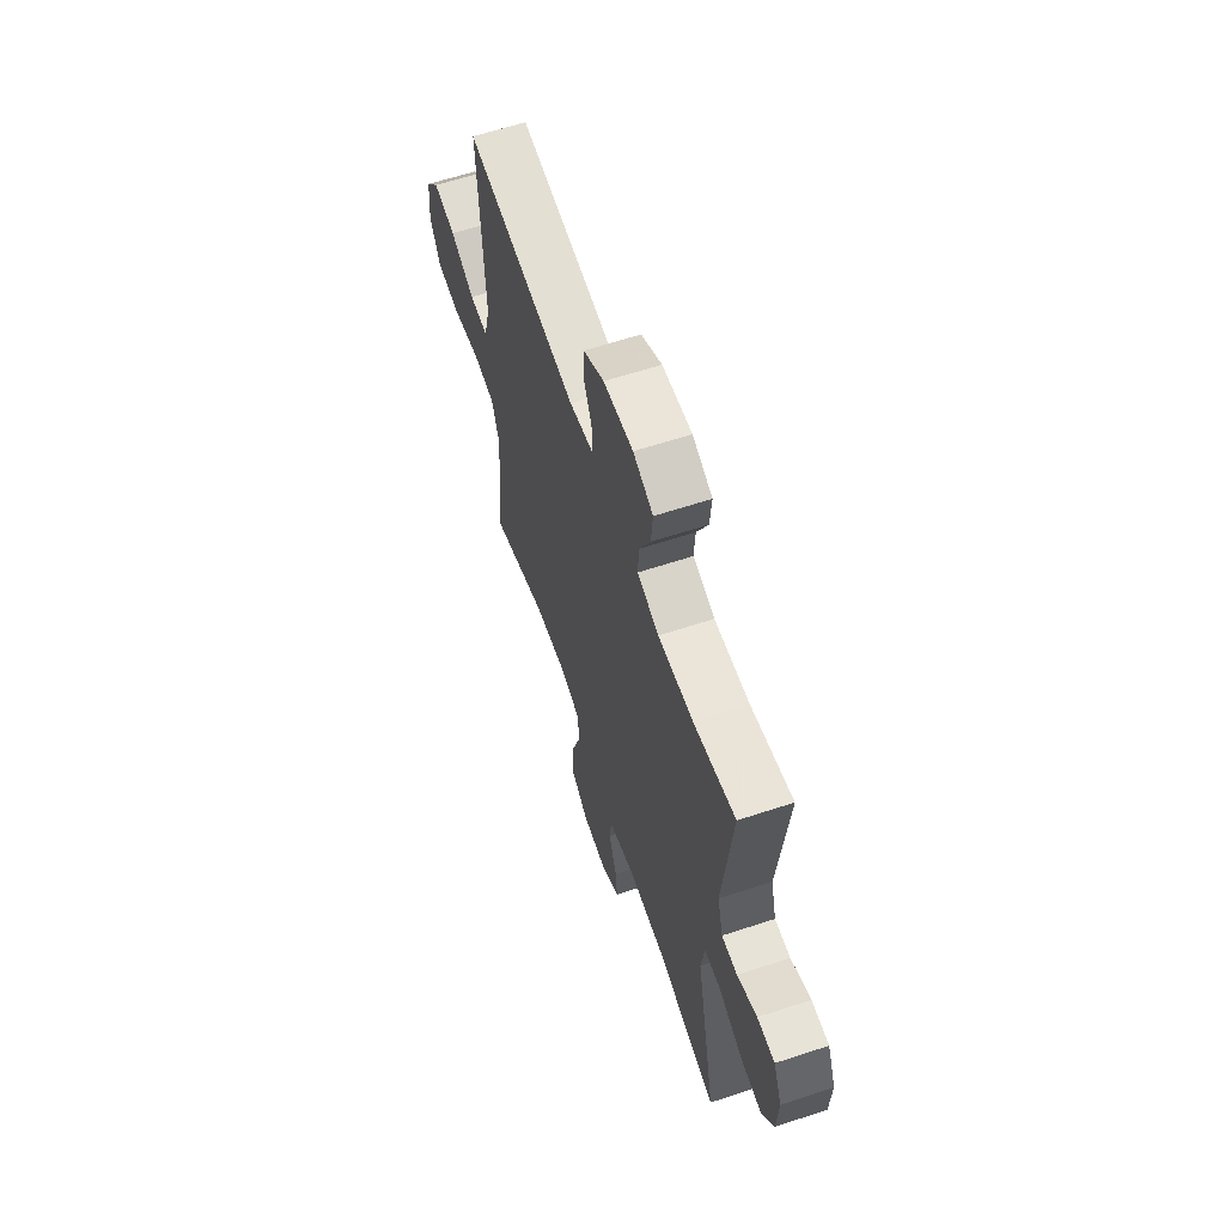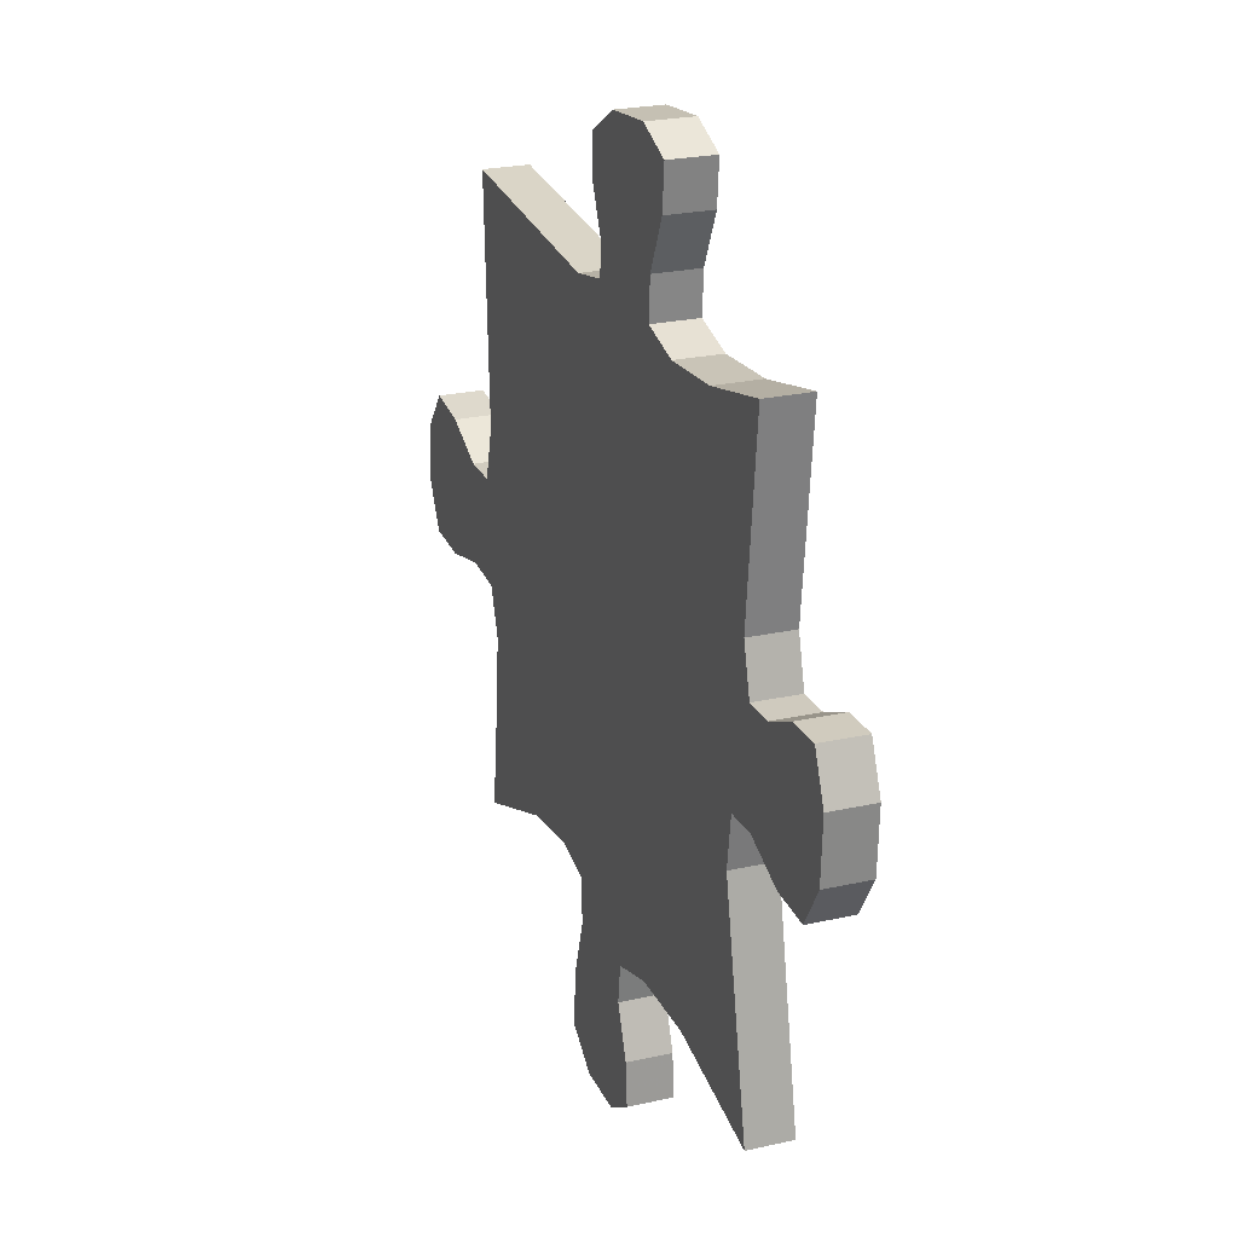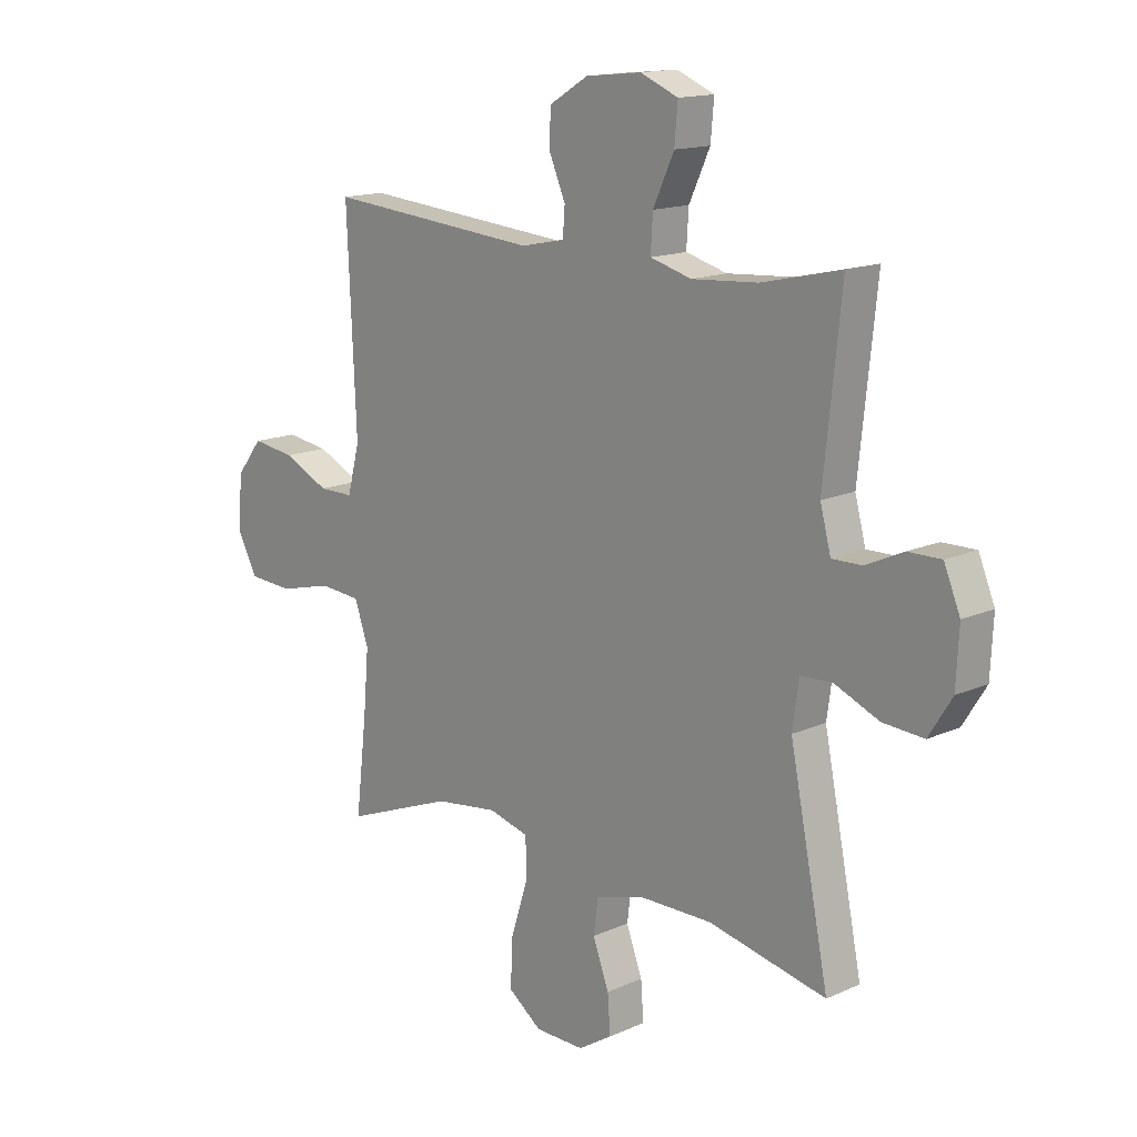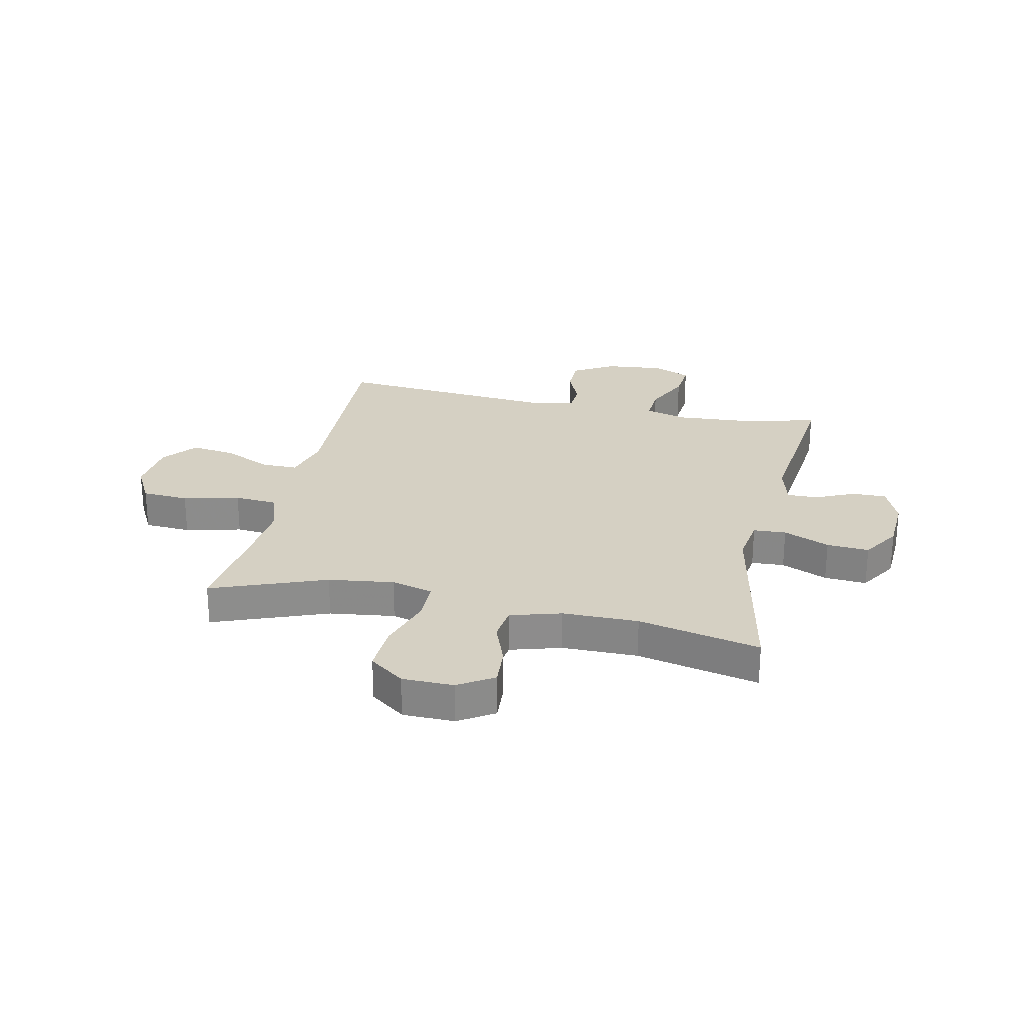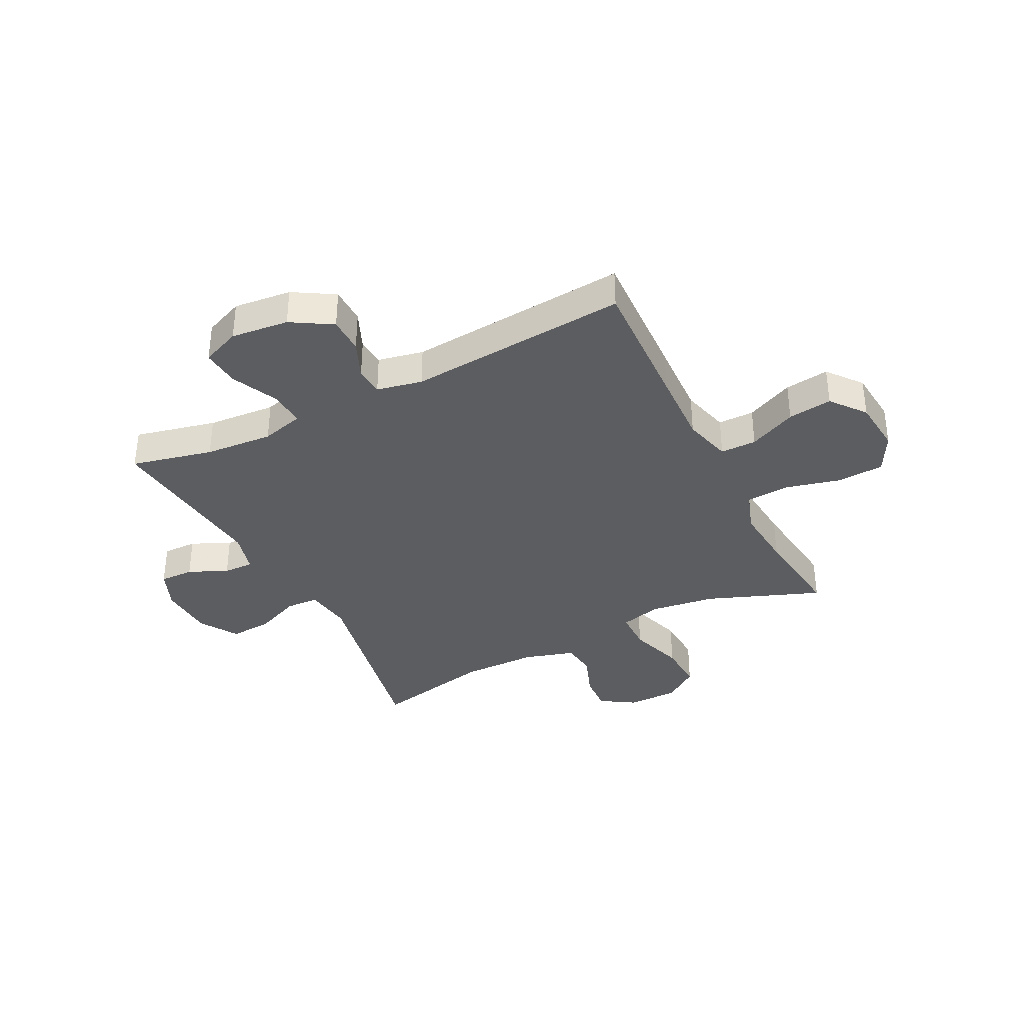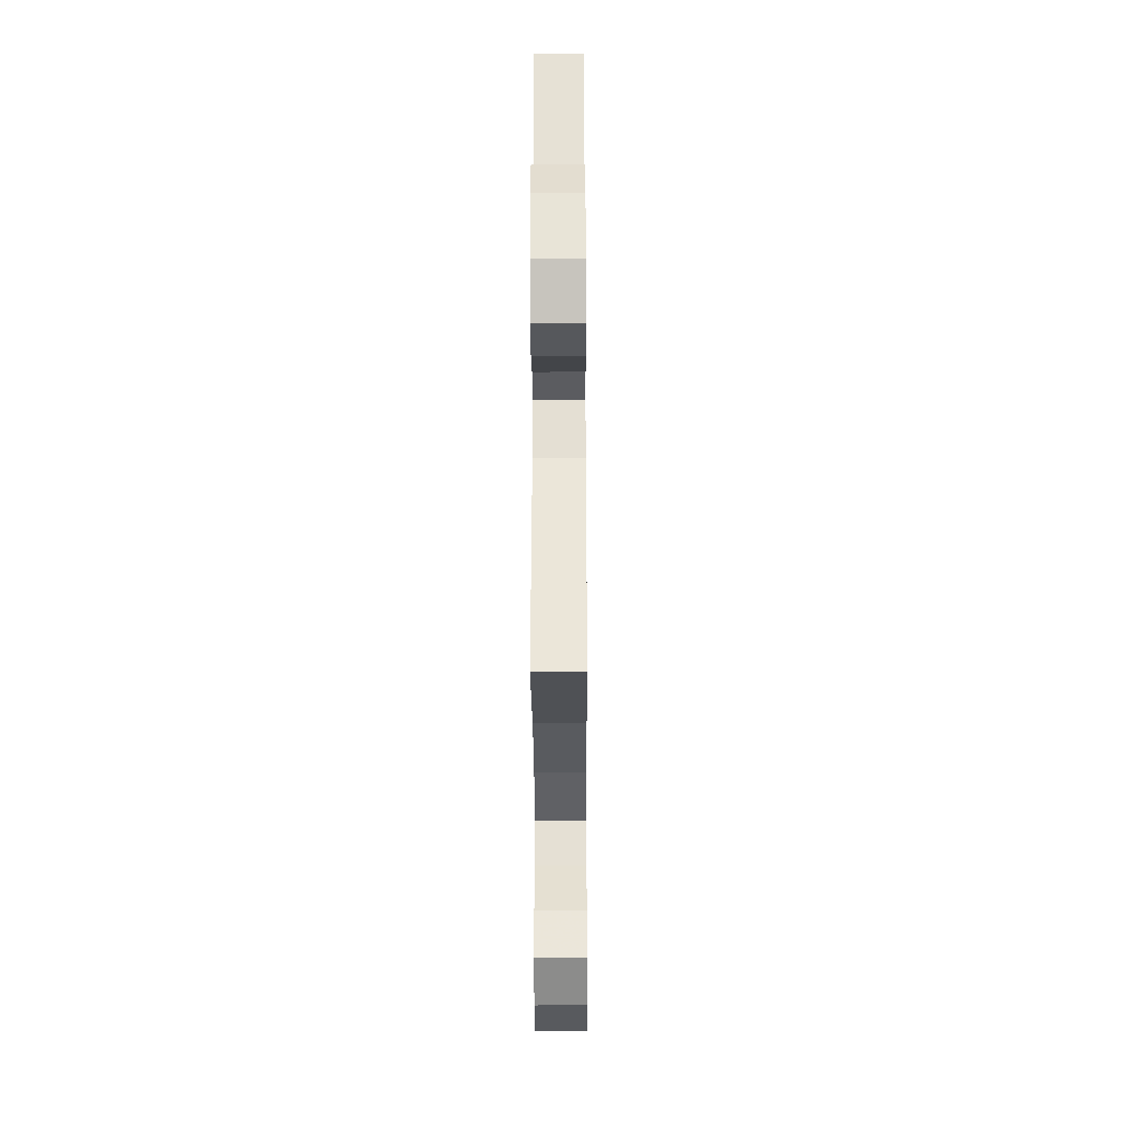
<metadata>
{"format":"obj","ext":"obj","renderer":"f3d","projection":"perspective","resolution":1024,"background":"white","views":[{"elev":62.4,"azim":-108.5,"up":"+Z"},{"elev":24.2,"azim":-110.4,"up":"+Z"},{"elev":14.9,"azim":-133.7,"up":"+Z"},{"elev":26.0,"azim":-167.6,"up":"+Y"},{"elev":-36.0,"azim":26.9,"up":"+Y"},{"elev":-31.7,"azim":-89.7,"up":"+Z"}]}
</metadata>
<code>
v -0.5 0.07 0.5
v -0.353 0.07 0.466
v -0.23 0.07 0.457
v -0.153 0.07 0.478
v -0.157 0.07 0.543
v -0.196 0.07 0.627
v -0.202 0.07 0.696
v -0.132 0.07 0.725
v -0.028 0.07 0.714
v 0.045 0.07 0.67
v 0.046 0.07 0.604
v 0.016 0.07 0.535
v 0.02 0.07 0.484
v 0.102 0.07 0.467
v 0.5 0.07 0.5
v 0.489 0.07 0.255
v 0.483 0.07 0.119
v 0.506 0.07 0.032
v 0.571 0.07 0.032
v 0.657 0.07 0.072
v 0.737 0.07 0.083
v 0.786 0.07 0.021
v 0.795 0.07 -0.077
v 0.757 0.07 -0.148
v 0.673 0.07 -0.153
v 0.572 0.07 -0.128
v 0.495 0.07 -0.134
v 0.469 0.07 -0.209
v 0.479 0.07 -0.324
v 0.5 0.07 -0.5
v 0.295 0.07 -0.421
v 0.177 0.07 -0.405
v 0.102 0.07 -0.425
v 0.101 0.07 -0.499
v 0.133 0.07 -0.599
v 0.137 0.07 -0.687
v 0.074 0.07 -0.733
v -0.018 0.07 -0.734
v -0.081 0.07 -0.694
v -0.076 0.07 -0.624
v -0.046 0.07 -0.544
v -0.054 0.07 -0.481
v -0.145 0.07 -0.454
v -0.281 0.07 -0.453
v -0.5 0.07 -0.5
v -0.427 0.07 -0.138
v -0.439 0.07 -0.053
v -0.498 0.07 -0.05
v -0.581 0.07 -0.085
v -0.657 0.07 -0.09
v -0.7 0.07 -0.021
v -0.705 0.07 0.08
v -0.675 0.07 0.152
v -0.613 0.07 0.151
v -0.543 0.07 0.119
v -0.488 0.07 0.118
v -0.468 0.07 0.193
v -0.5 0 0.5
v -0.353 0 0.466
v -0.23 0 0.457
v -0.153 0 0.478
v -0.157 0 0.543
v -0.196 0 0.627
v -0.202 0 0.696
v -0.132 0 0.725
v -0.028 0 0.714
v 0.045 0 0.67
v 0.046 0 0.604
v 0.016 0 0.535
v 0.02 0 0.484
v 0.102 0 0.467
v 0.5 0 0.5
v 0.489 0 0.255
v 0.483 0 0.119
v 0.506 0 0.032
v 0.571 0 0.032
v 0.657 0 0.072
v 0.737 0 0.083
v 0.786 0 0.021
v 0.795 0 -0.077
v 0.757 0 -0.148
v 0.673 0 -0.153
v 0.572 0 -0.128
v 0.495 0 -0.134
v 0.469 0 -0.209
v 0.479 0 -0.324
v 0.5 0 -0.5
v 0.295 0 -0.421
v 0.177 0 -0.405
v 0.102 0 -0.425
v 0.101 0 -0.499
v 0.133 0 -0.599
v 0.137 0 -0.687
v 0.074 0 -0.733
v -0.018 0 -0.734
v -0.081 0 -0.694
v -0.076 0 -0.624
v -0.046 0 -0.544
v -0.054 0 -0.481
v -0.145 0 -0.454
v -0.281 0 -0.453
v -0.5 0 -0.5
v -0.427 0 -0.138
v -0.439 0 -0.053
v -0.498 0 -0.05
v -0.581 0 -0.085
v -0.657 0 -0.09
v -0.7 0 -0.021
v -0.705 0 0.08
v -0.675 0 0.152
v -0.613 0 0.151
v -0.543 0 0.119
v -0.488 0 0.118
v -0.468 0 0.193
f 53 54 55
f 52 53 55
f 51 52 55
f 50 51 55
f 49 50 55
f 48 49 55
f 47 48 55 56
f 44 45 46
f 43 44 46 47
f 47 56 57
f 43 47 57
f 42 43 57
f 39 40 41
f 38 39 41
f 37 38 41
f 36 37 41
f 35 36 41
f 34 35 41
f 33 34 41 42
f 29 30 31
f 28 29 31 32
f 27 28 32 33
f 24 25 26
f 23 24 26
f 22 23 26
f 21 22 26
f 20 21 26
f 19 20 26
f 18 19 26 27
f 57 1 2
f 42 57 2
f 33 42 2
f 27 33 2
f 18 27 2
f 17 18 2
f 10 11 12
f 9 10 12
f 8 9 12
f 7 8 12
f 6 7 12
f 5 6 12
f 4 5 12 13
f 3 4 13 14
f 16 17 2 3
f 14 15 16
f 3 14 16
f 112 111 110
f 112 110 109
f 112 109 108
f 112 108 107
f 112 107 106
f 112 106 105
f 113 112 105 104
f 103 102 101
f 104 103 101 100
f 114 113 104
f 114 104 100
f 114 100 99
f 98 97 96
f 98 96 95
f 98 95 94
f 98 94 93
f 98 93 92
f 98 92 91
f 99 98 91 90
f 88 87 86
f 89 88 86 85
f 90 89 85 84
f 83 82 81
f 83 81 80
f 83 80 79
f 83 79 78
f 83 78 77
f 83 77 76
f 84 83 76 75
f 59 58 114
f 59 114 99
f 59 99 90
f 59 90 84
f 59 84 75
f 59 75 74
f 69 68 67
f 69 67 66
f 69 66 65
f 69 65 64
f 69 64 63
f 69 63 62
f 70 69 62 61
f 71 70 61 60
f 60 59 74 73
f 73 72 71
f 73 71 60
f 1 58 59 2
f 2 59 60 3
f 3 60 61 4
f 4 61 62 5
f 5 62 63 6
f 6 63 64 7
f 7 64 65 8
f 8 65 66 9
f 9 66 67 10
f 10 67 68 11
f 11 68 69 12
f 12 69 70 13
f 13 70 71 14
f 14 71 72 15
f 15 72 73 16
f 16 73 74 17
f 17 74 75 18
f 18 75 76 19
f 19 76 77 20
f 20 77 78 21
f 21 78 79 22
f 22 79 80 23
f 23 80 81 24
f 24 81 82 25
f 25 82 83 26
f 26 83 84 27
f 27 84 85 28
f 28 85 86 29
f 29 86 87 30
f 30 87 88 31
f 31 88 89 32
f 32 89 90 33
f 33 90 91 34
f 34 91 92 35
f 35 92 93 36
f 36 93 94 37
f 37 94 95 38
f 38 95 96 39
f 39 96 97 40
f 40 97 98 41
f 41 98 99 42
f 42 99 100 43
f 43 100 101 44
f 44 101 102 45
f 45 102 103 46
f 46 103 104 47
f 47 104 105 48
f 48 105 106 49
f 49 106 107 50
f 50 107 108 51
f 51 108 109 52
f 52 109 110 53
f 53 110 111 54
f 54 111 112 55
f 55 112 113 56
f 56 113 114 57
f 57 114 58 1

</code>
